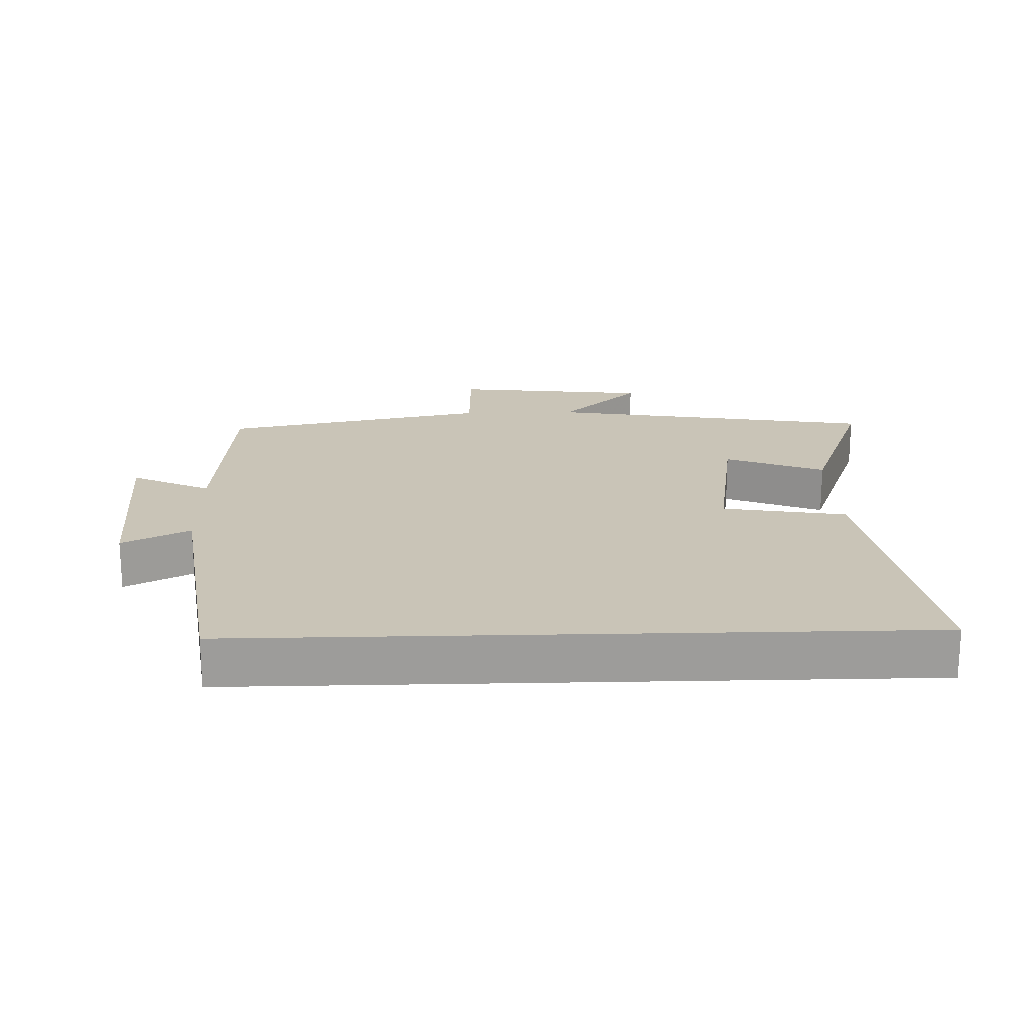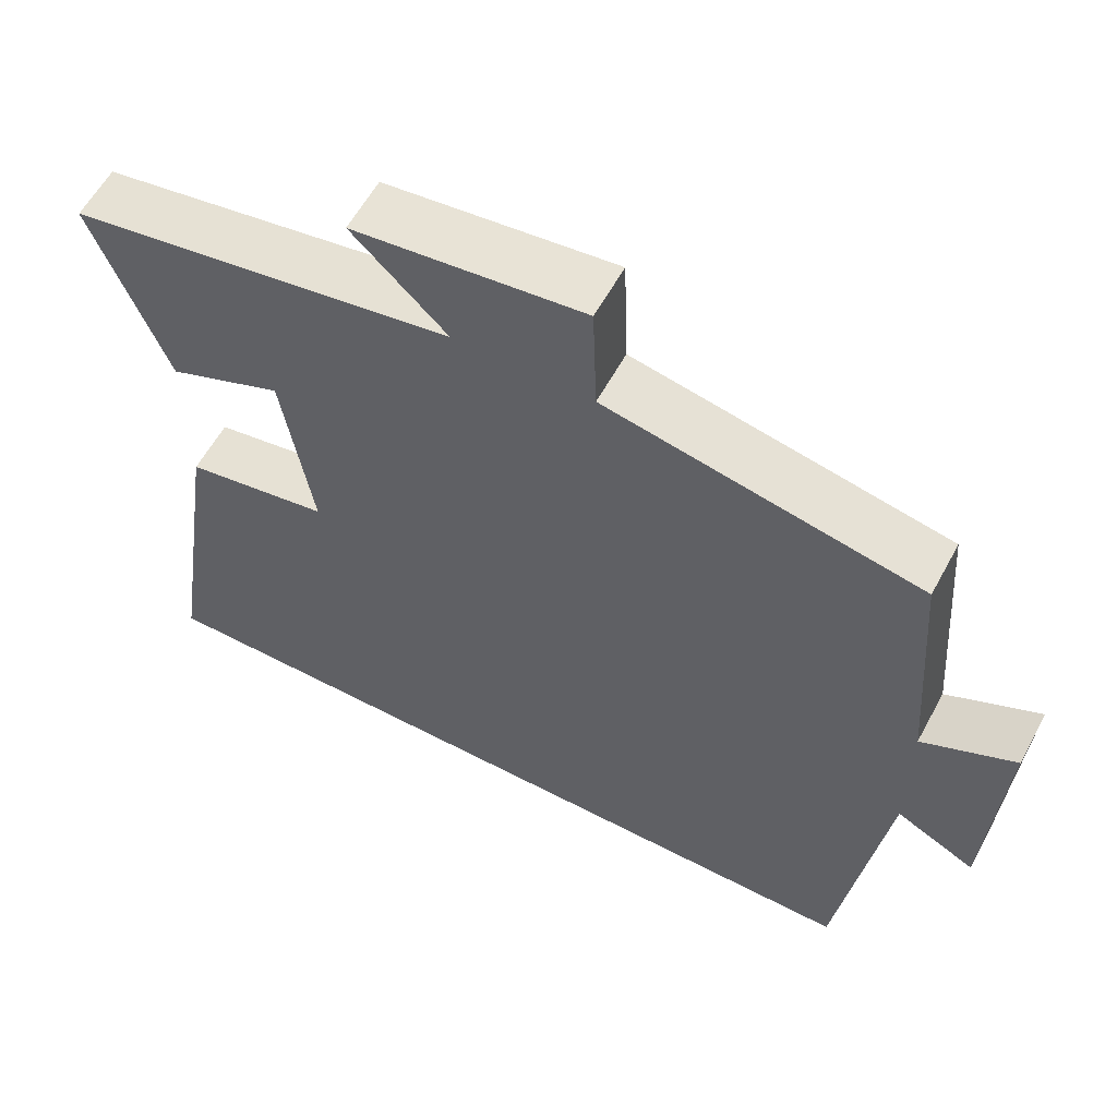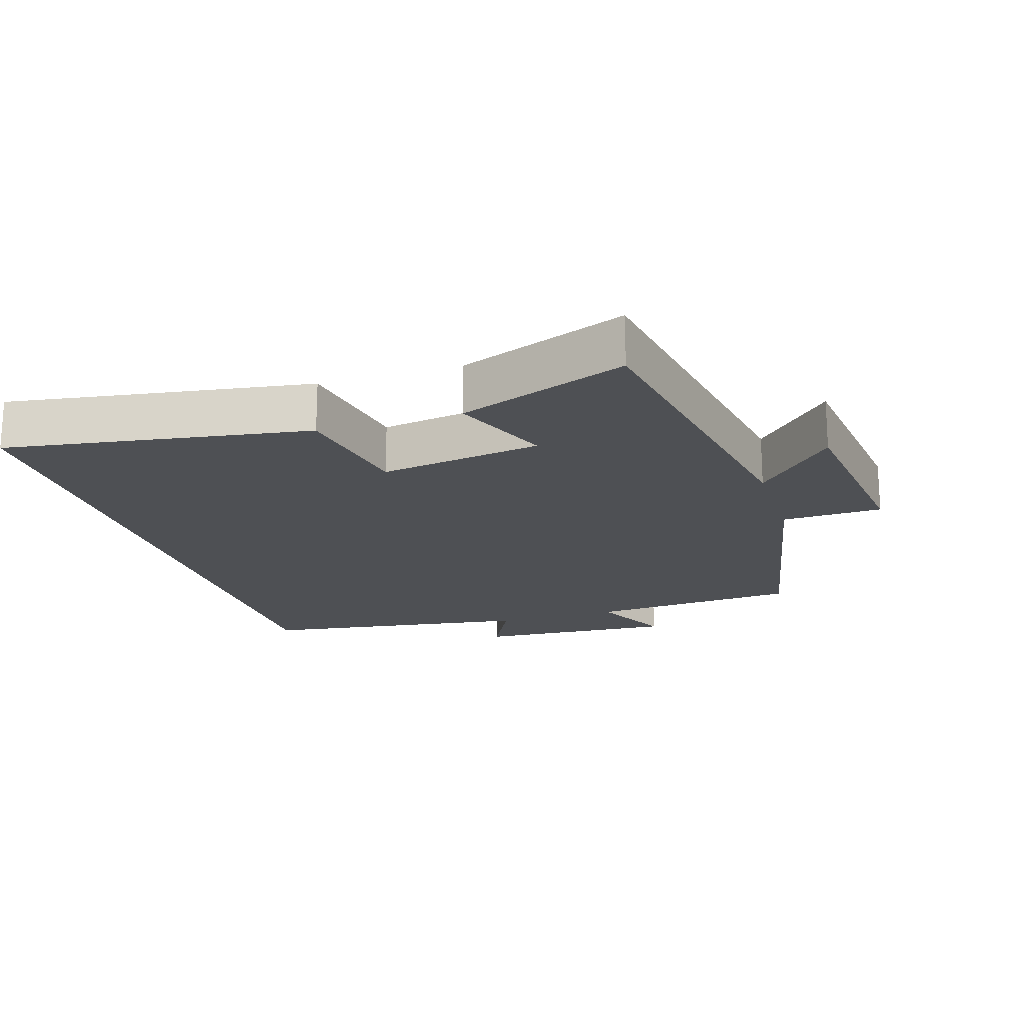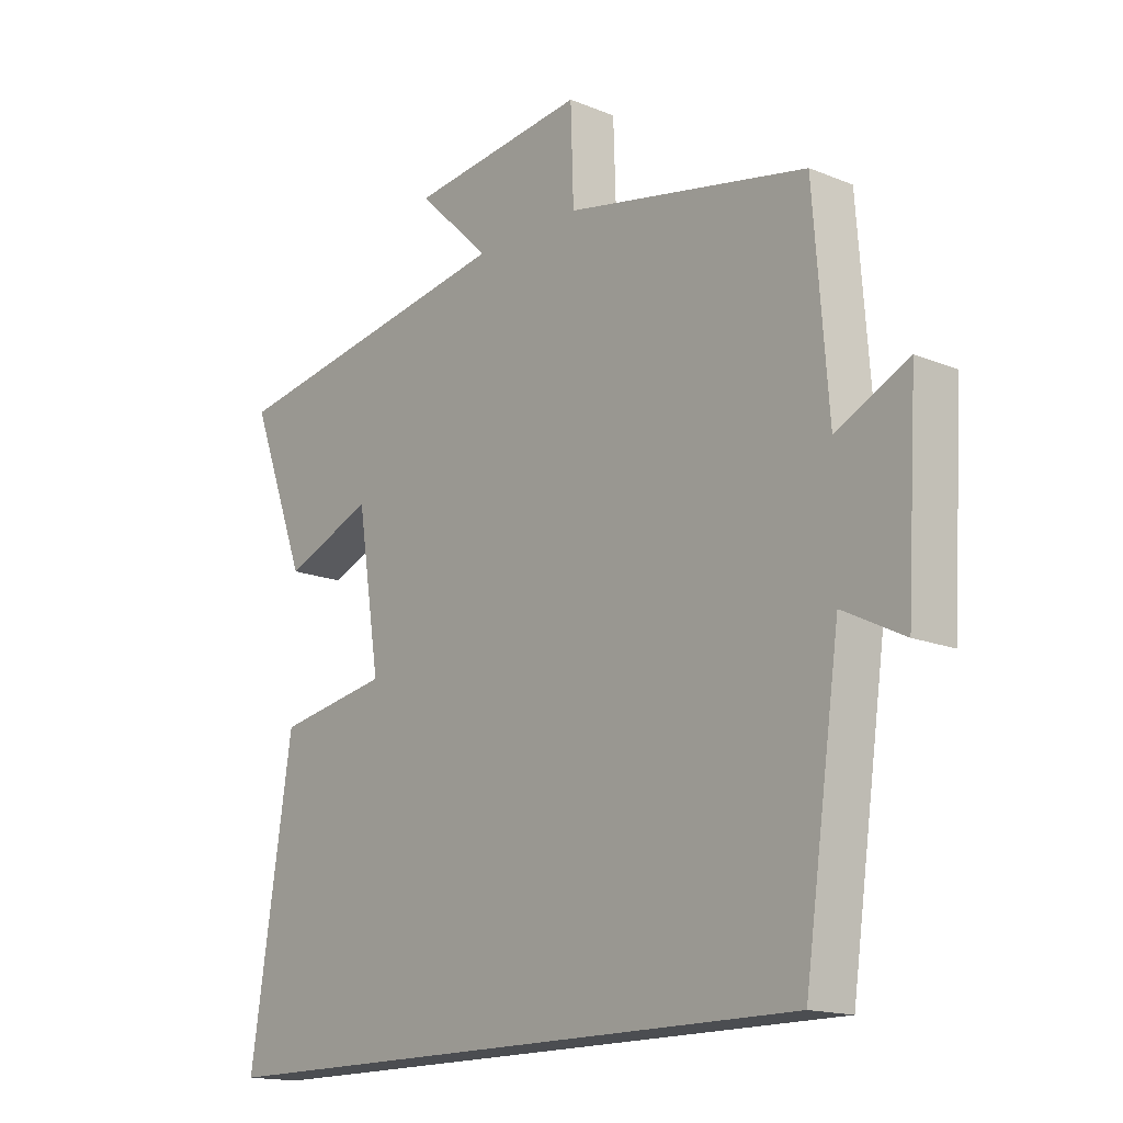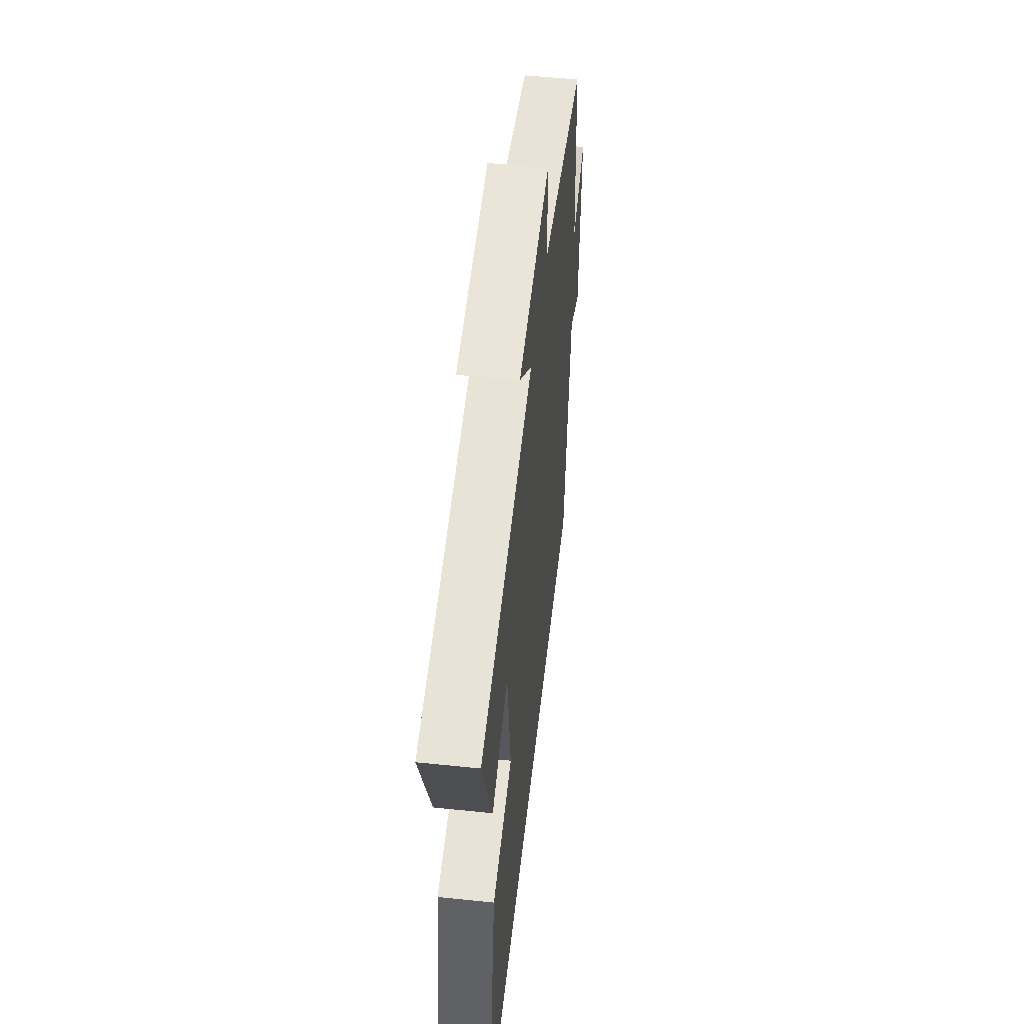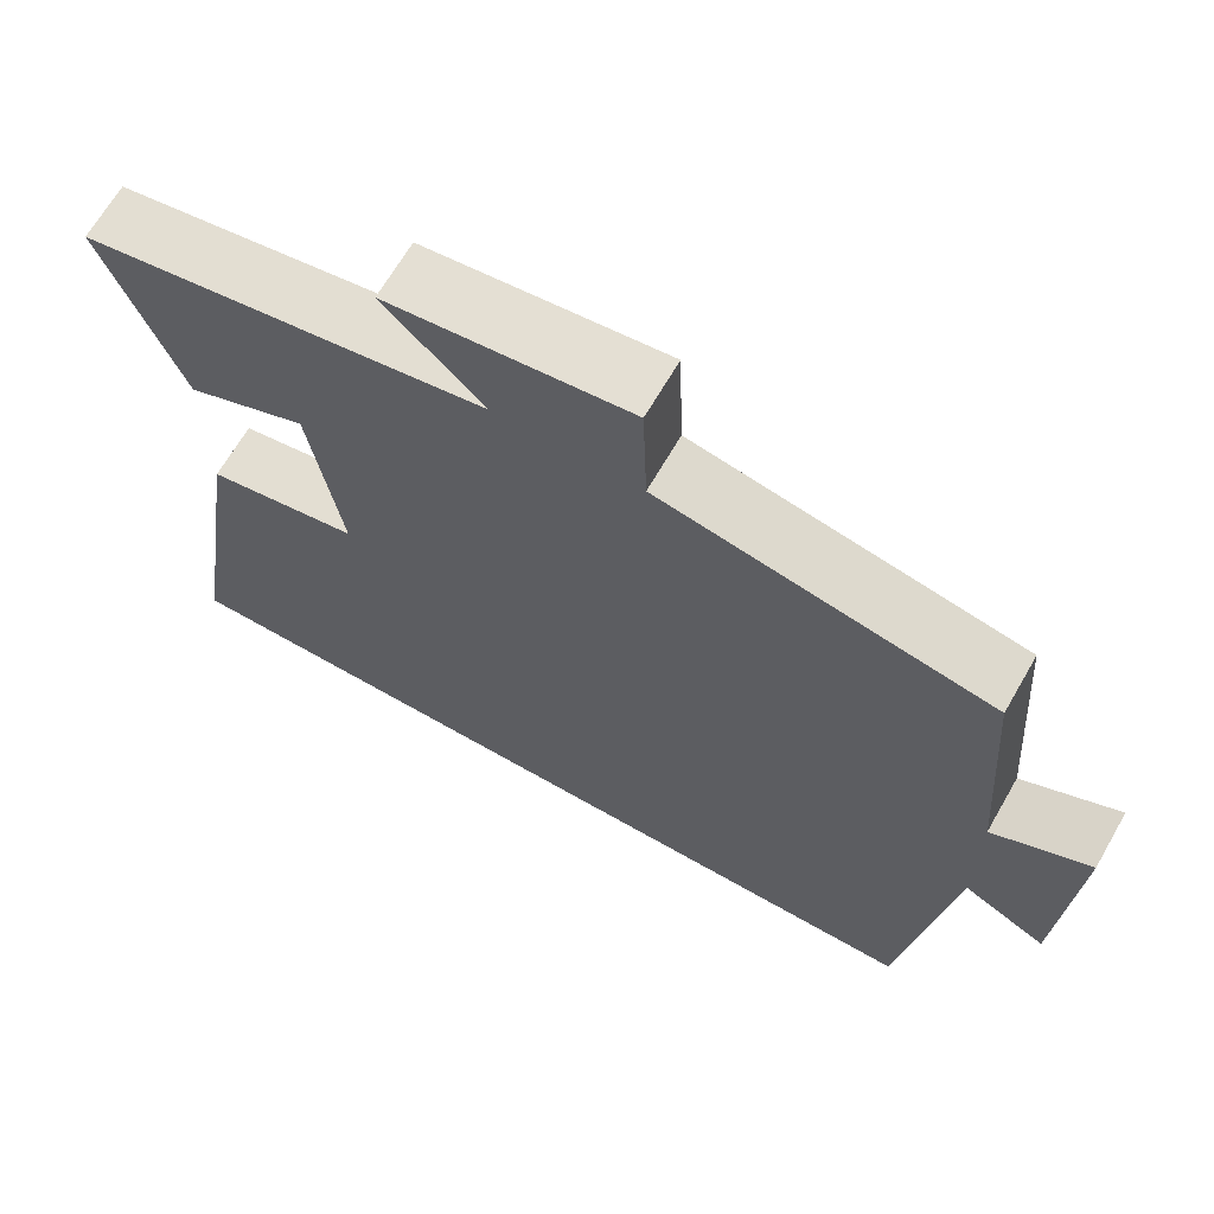
<metadata>
{"format":"obj","ext":"obj","renderer":"f3d","projection":"perspective","resolution":1024,"background":"white","views":[{"elev":19.9,"azim":178.3,"up":"+Y"},{"elev":59.0,"azim":28.3,"up":"+Z"},{"elev":-18.8,"azim":-72.6,"up":"+Y"},{"elev":-15.9,"azim":49.8,"up":"+Z"},{"elev":52.3,"azim":-83.6,"up":"+Z"},{"elev":66.5,"azim":29.9,"up":"+Z"}]}
</metadata>
<code>
v 0.441 0.07 -0.5
v -0.57 0.07 -0.5
v -0.5 0.07 -0.048
v -0.314 0.07 -0.016
v -0.352 0.07 0.226
v -0.5 0.07 0.166
v -0.595 0.07 0.417
v -0.102 0.07 0.5
v -0.223 0.07 0.616
v 0.071 0.07 0.65
v 0.076 0.07 0.5
v 0.476 0.07 0.419
v 0.5 0.07 0.103
v 0.619 0.07 0.16
v 0.601 0.07 -0.14
v 0.5 0.07 -0.089
v 0.441 0 -0.5
v -0.57 0 -0.5
v -0.5 0 -0.048
v -0.314 0 -0.016
v -0.352 0 0.226
v -0.5 0 0.166
v -0.595 0 0.417
v -0.102 0 0.5
v -0.223 0 0.616
v 0.071 0 0.65
v 0.076 0 0.5
v 0.476 0 0.419
v 0.5 0 0.103
v 0.619 0 0.16
v 0.601 0 -0.14
v 0.5 0 -0.089
f 13 14 15 16
f 11 12 13 16
f 11 16 1 2
f 8 9 10 11
f 5 6 7 8
f 4 5 8 11
f 2 3 4
f 2 4 11
f 32 31 30 29
f 32 29 28 27
f 18 17 32 27
f 27 26 25 24
f 24 23 22 21
f 27 24 21 20
f 20 19 18
f 27 20 18
f 1 17 18 2
f 2 18 19 3
f 3 19 20 4
f 4 20 21 5
f 5 21 22 6
f 6 22 23 7
f 7 23 24 8
f 8 24 25 9
f 9 25 26 10
f 10 26 27 11
f 11 27 28 12
f 12 28 29 13
f 13 29 30 14
f 14 30 31 15
f 15 31 32 16
f 16 32 17 1

</code>
